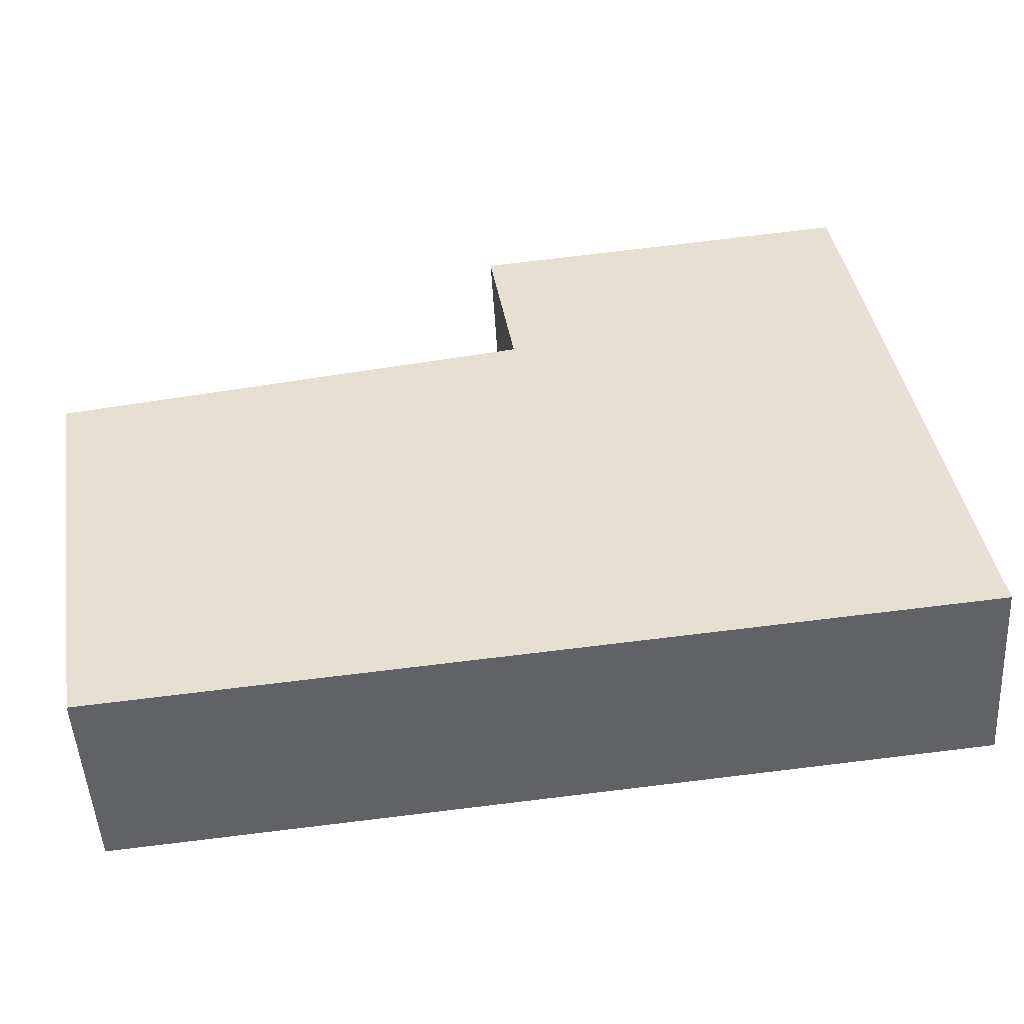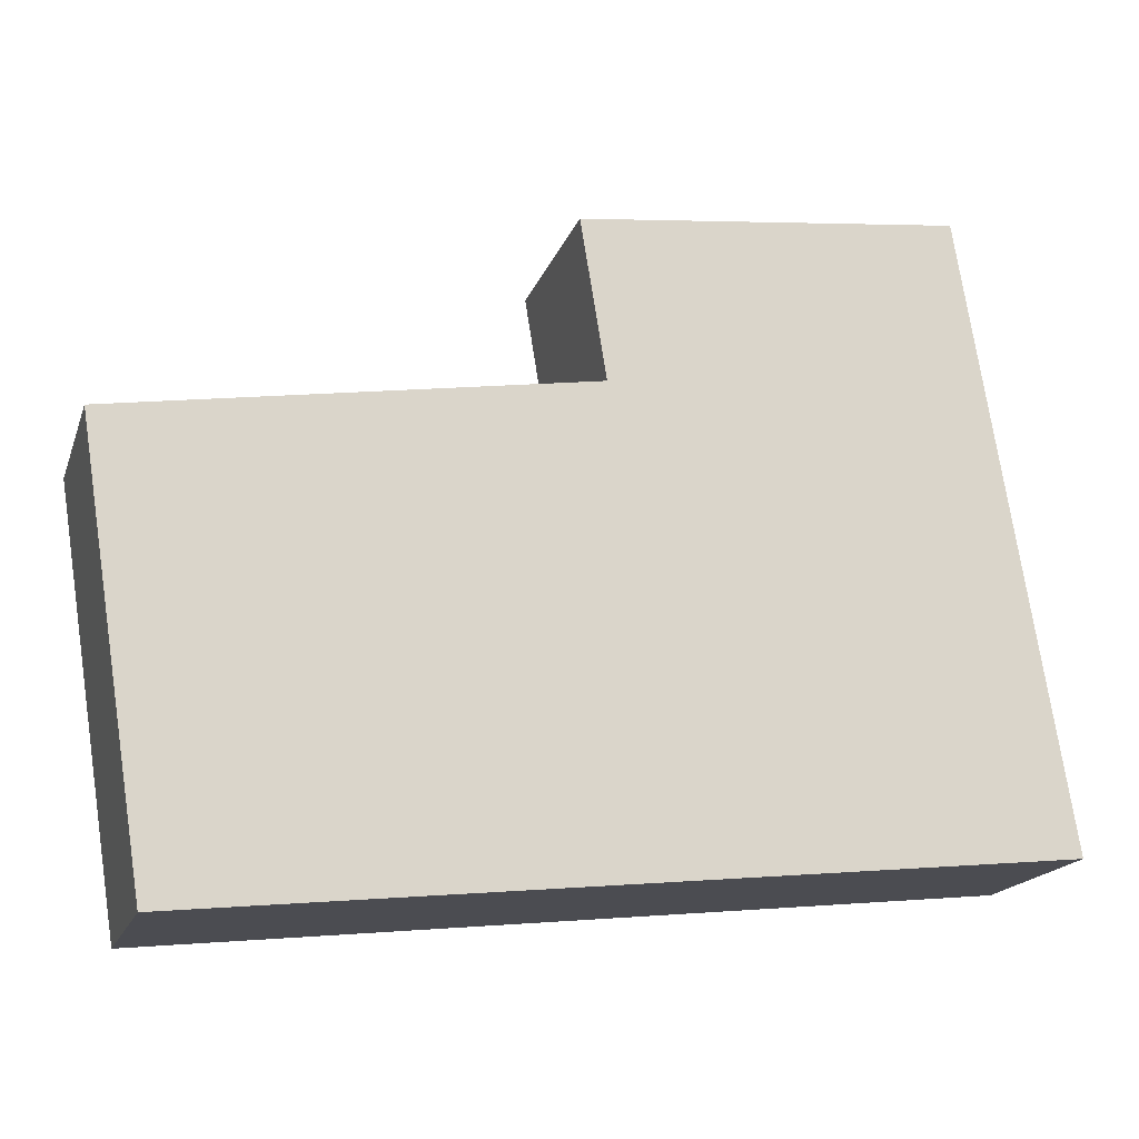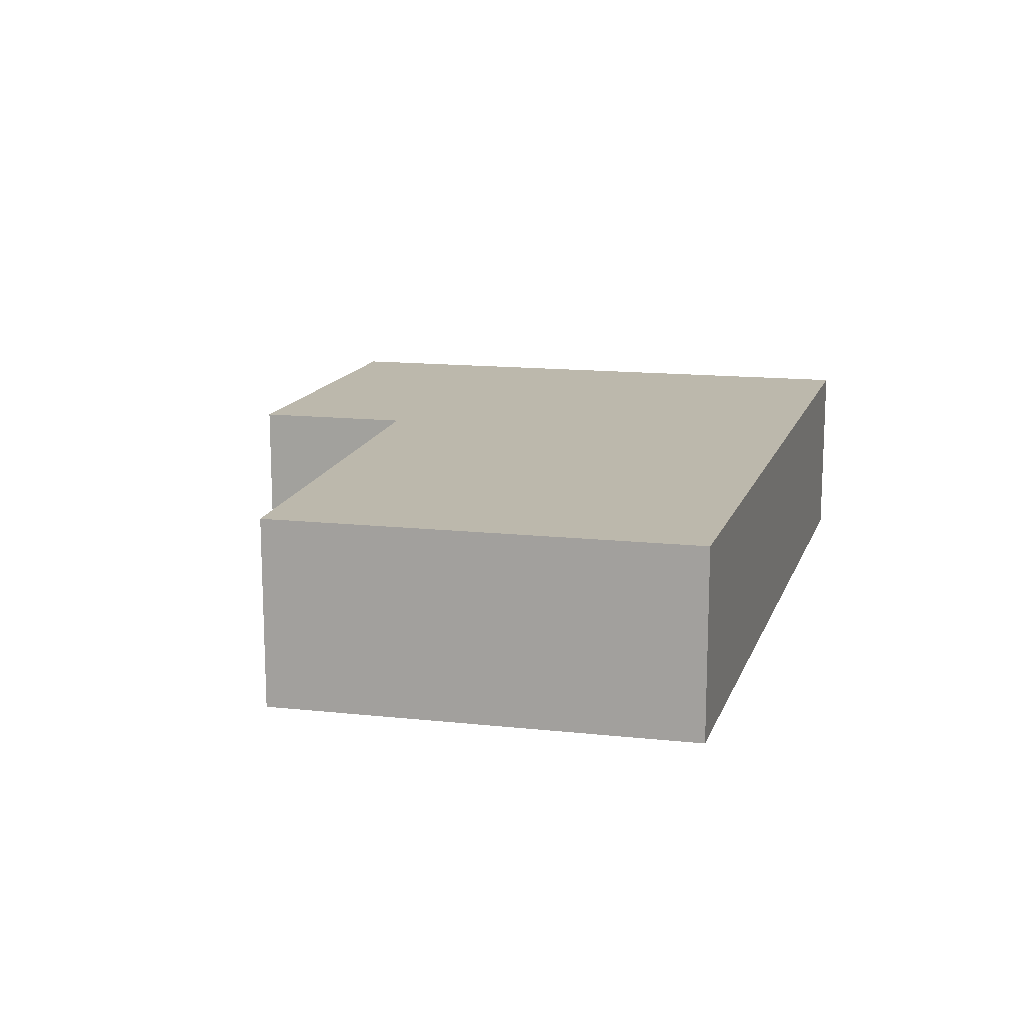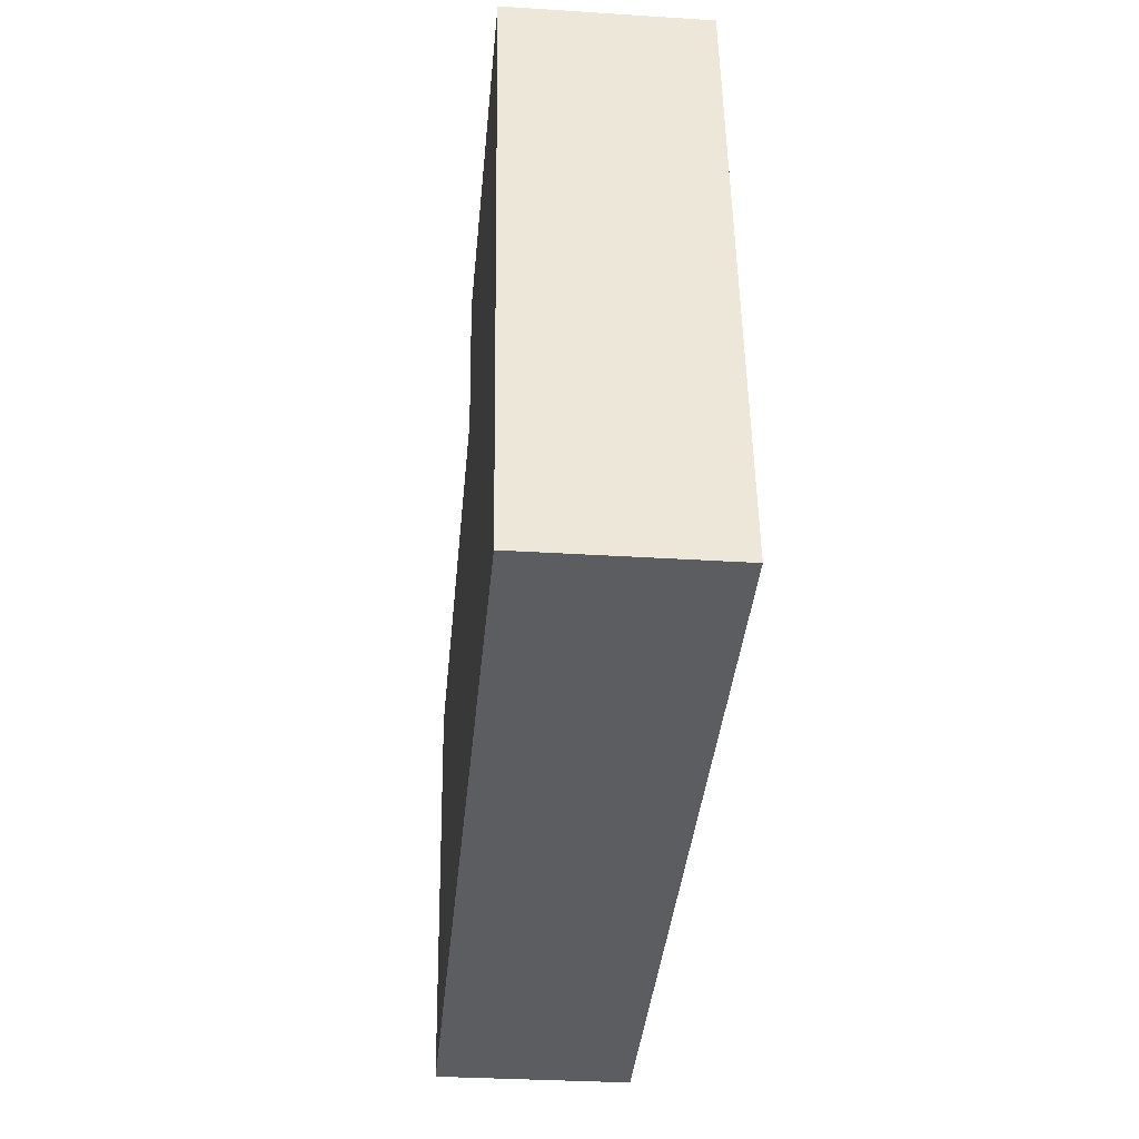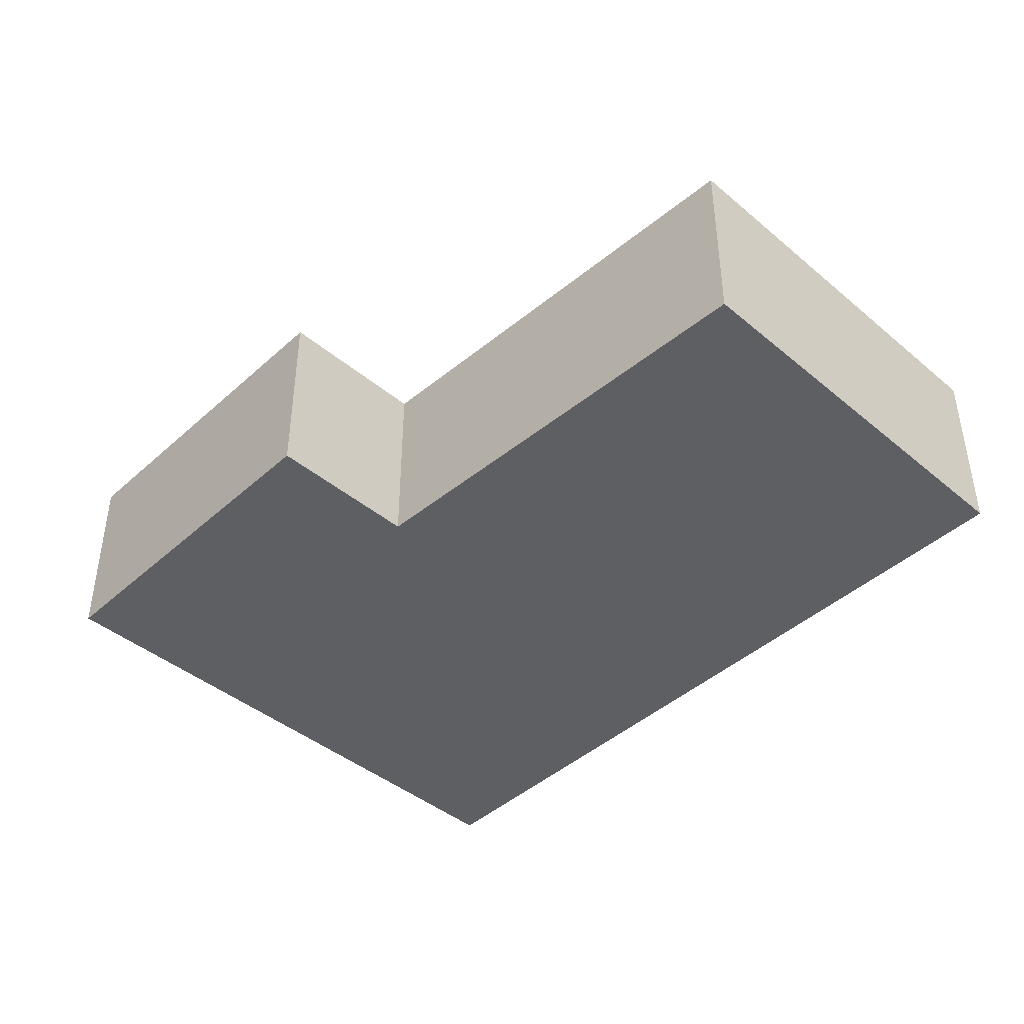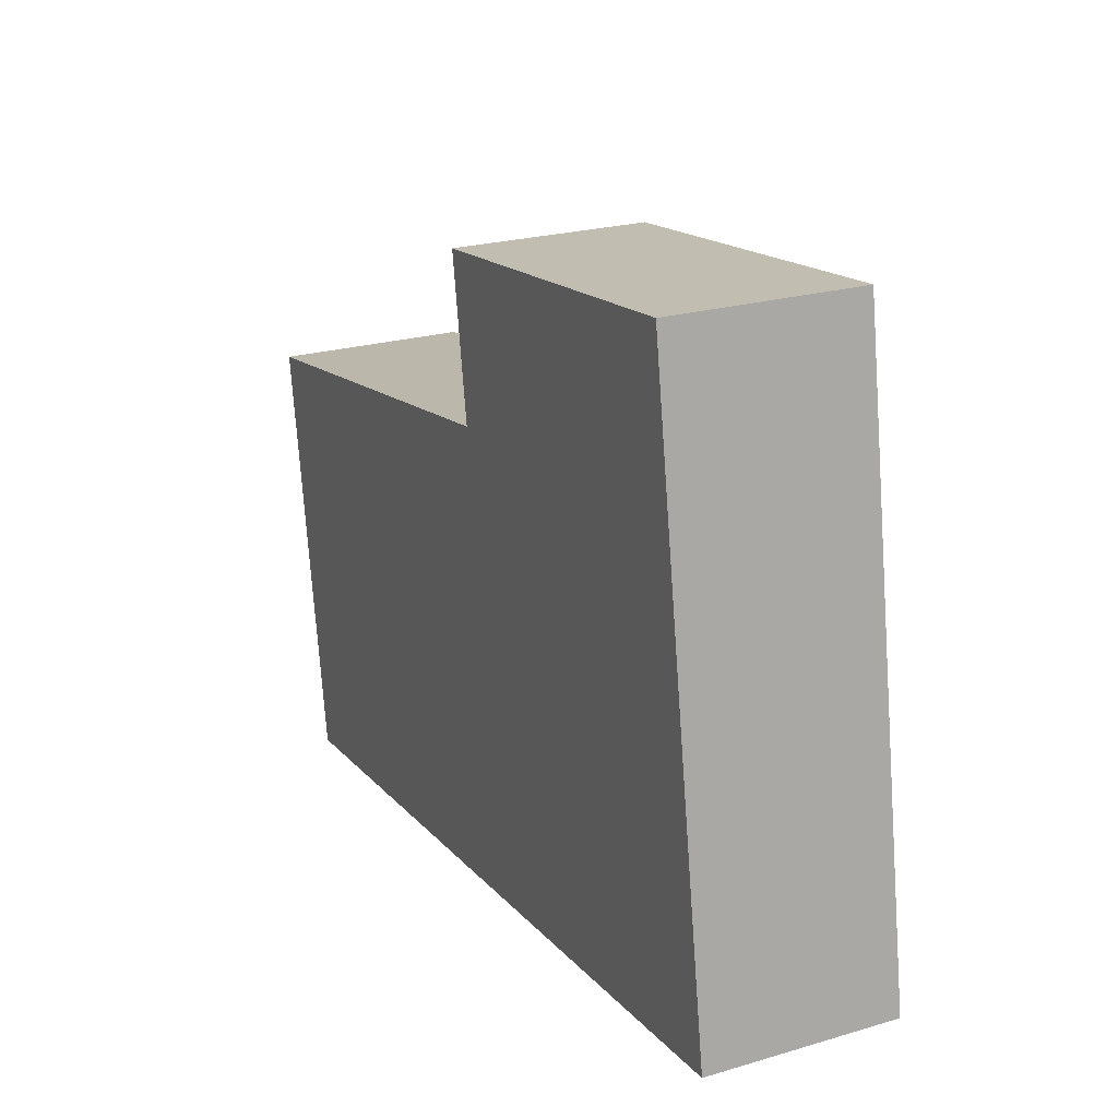
<metadata>
{"format":"obj","ext":"obj","renderer":"f3d","projection":"perspective","resolution":1024,"background":"white","views":[{"elev":-49.7,"azim":-176.6,"up":"+Z"},{"elev":-17.8,"azim":163.7,"up":"+Z"},{"elev":14.6,"azim":112.1,"up":"+Y"},{"elev":-31.1,"azim":-95.3,"up":"+Z"},{"elev":-41.8,"azim":53.8,"up":"+Y"},{"elev":23.5,"azim":-116.3,"up":"+Z"}]}
</metadata>
<code>
v  2.777 -1.055e-15 17.22
v  12.53 -7.088e-16 11.58
v  13.25 -9.799e-16 16
v  23.6 1.534e-16 -2.506
v  25.49 -5.808e-16 9.485
v  2.137 -8.115e-16 13.25
v  10.49 6.818e-17 -1.114
v  0 0 0
v  10.49 5.361 -1.114
v  23.6 5.361 -2.506
v  0.0001141 5.361 -0.0001697
v  2.137 5.361 13.25
v  2.777 5.361 17.22
v  25.49 5.361 9.485
v  12.53 5.361 11.58
v  13.25 5.361 16
g defaultobject
f 1 2 3
f 2 4 5
f 4 2 1
f 4 1 6
f 4 6 7
f 7 6 8
f 4 9 10
f 9 4 7
f 9 7 11
f 11 7 8
f 8 12 11
f 12 8 6
f 12 6 13
f 13 6 1
f 4 14 5
f 14 4 10
f 5 15 2
f 15 5 14
f 2 16 3
f 16 2 15
f 3 13 1
f 13 3 16
f 16 15 13
f 12 9 11
f 9 12 10
f 10 12 13
f 10 13 15
f 10 15 14

</code>
